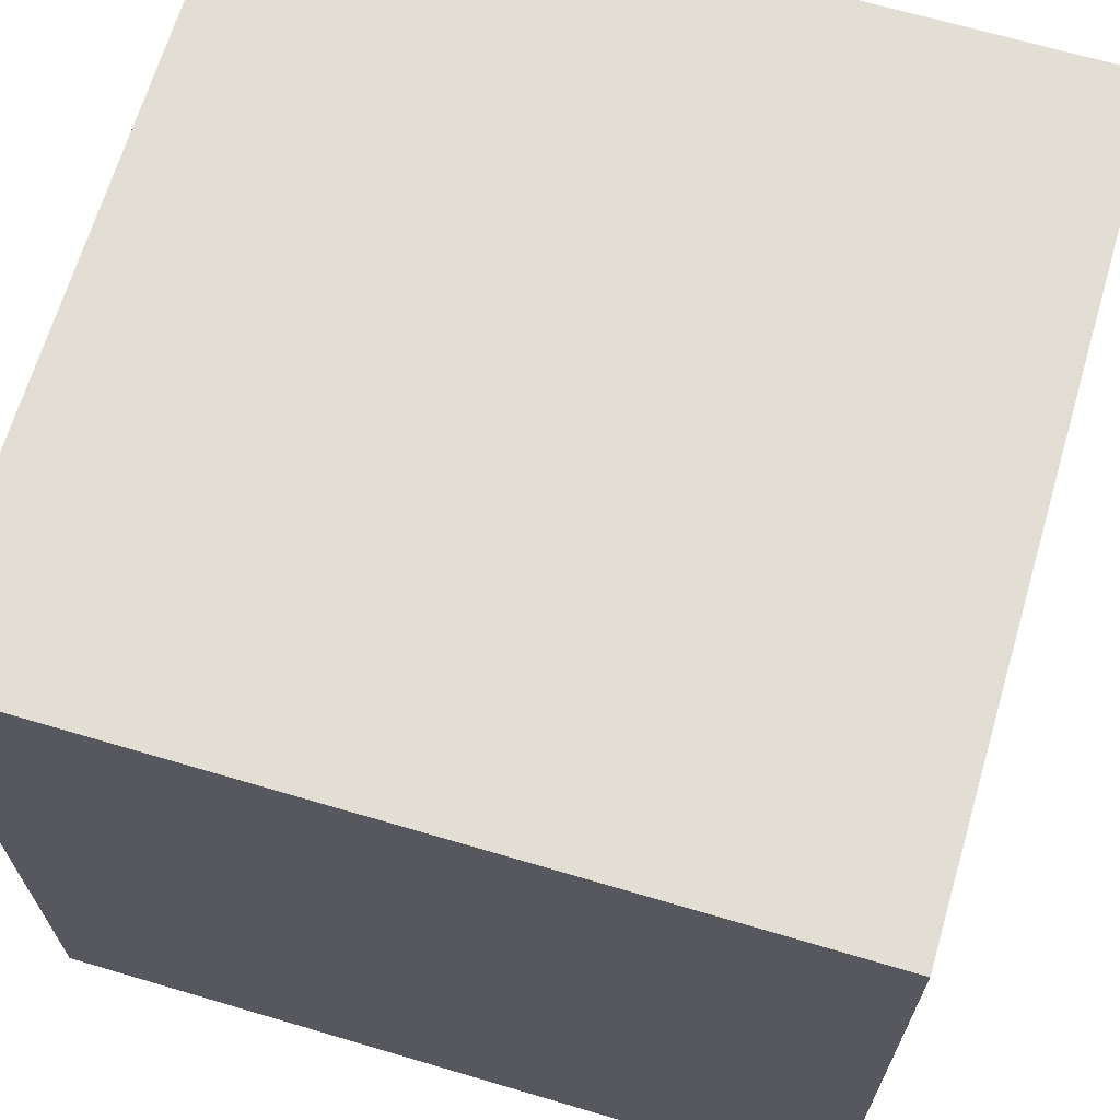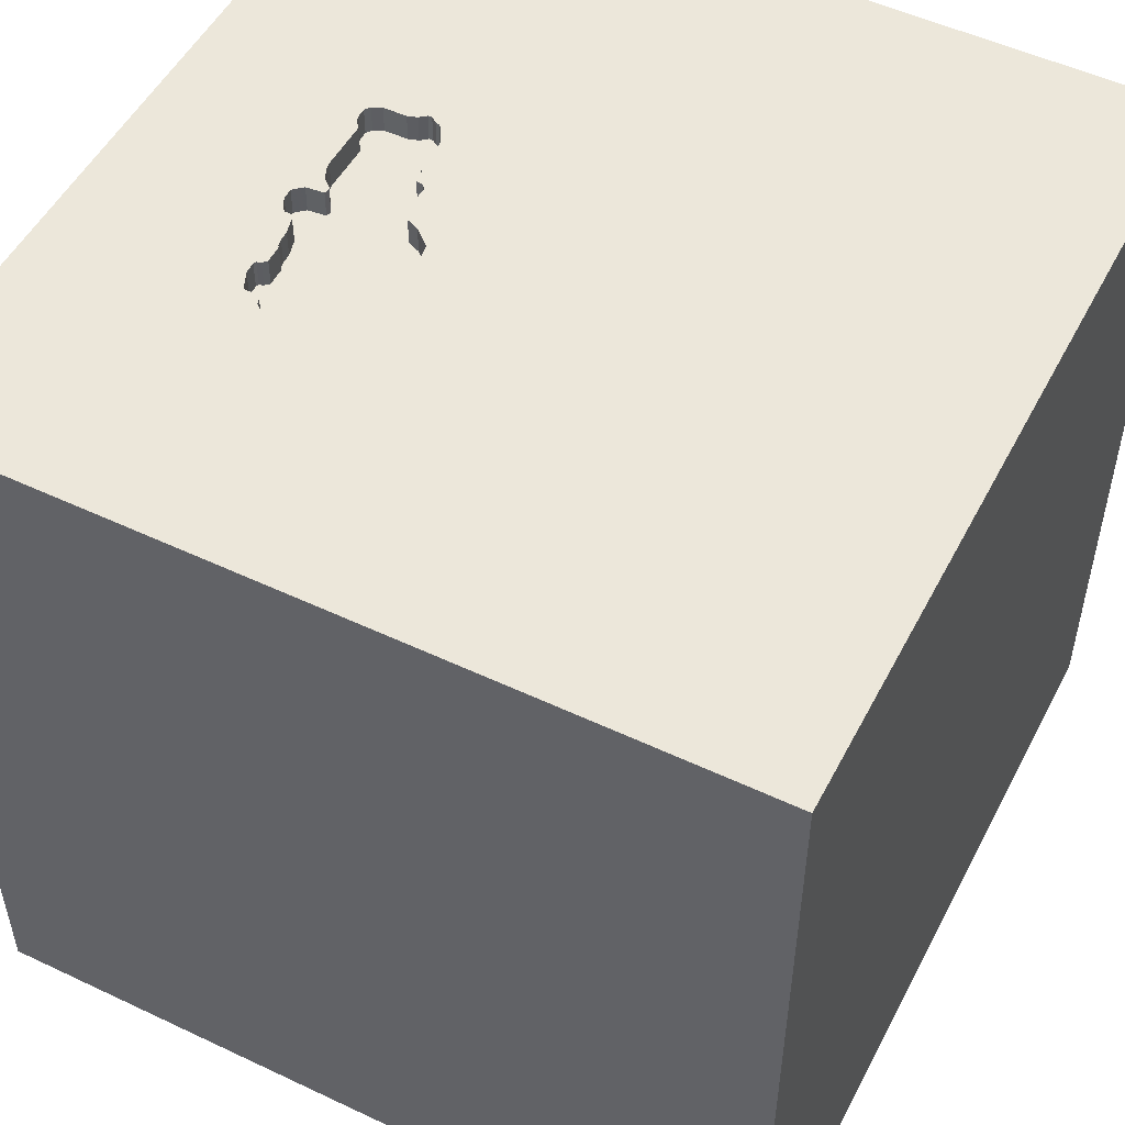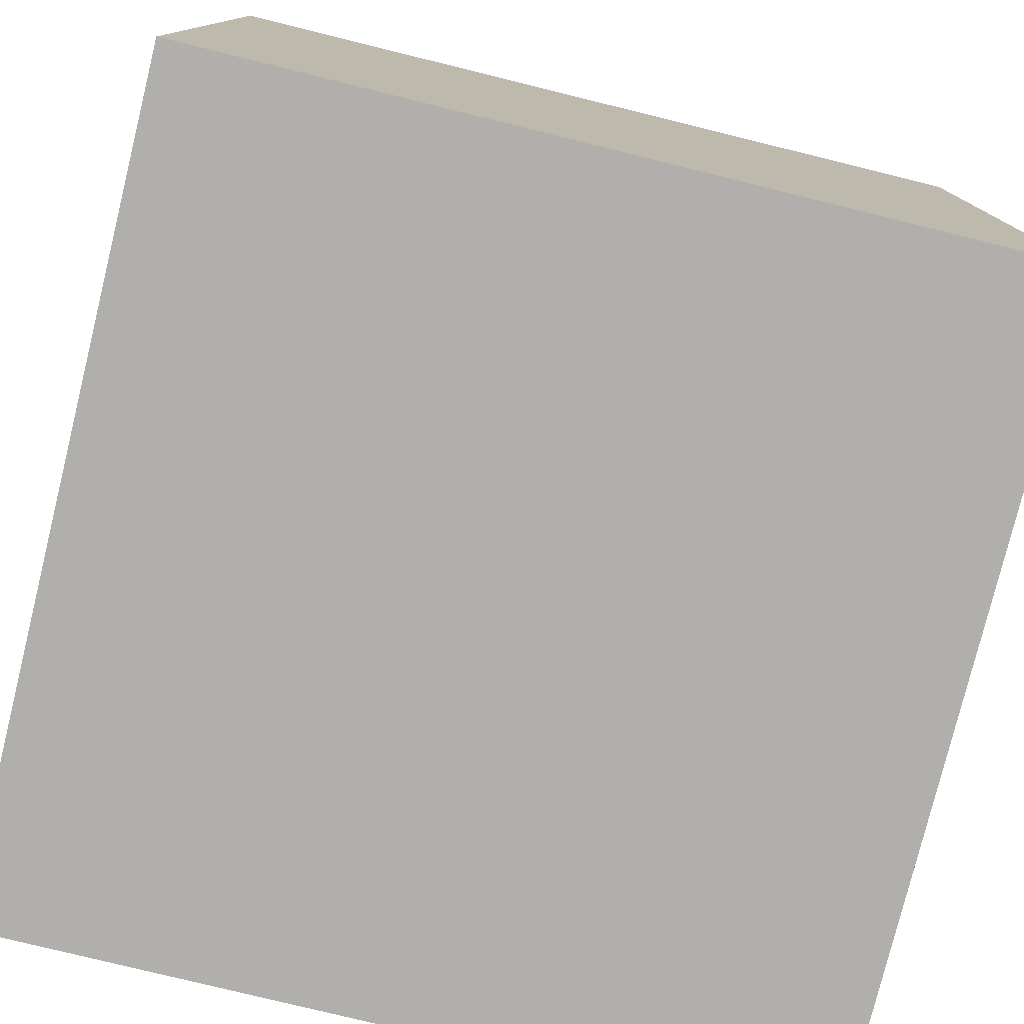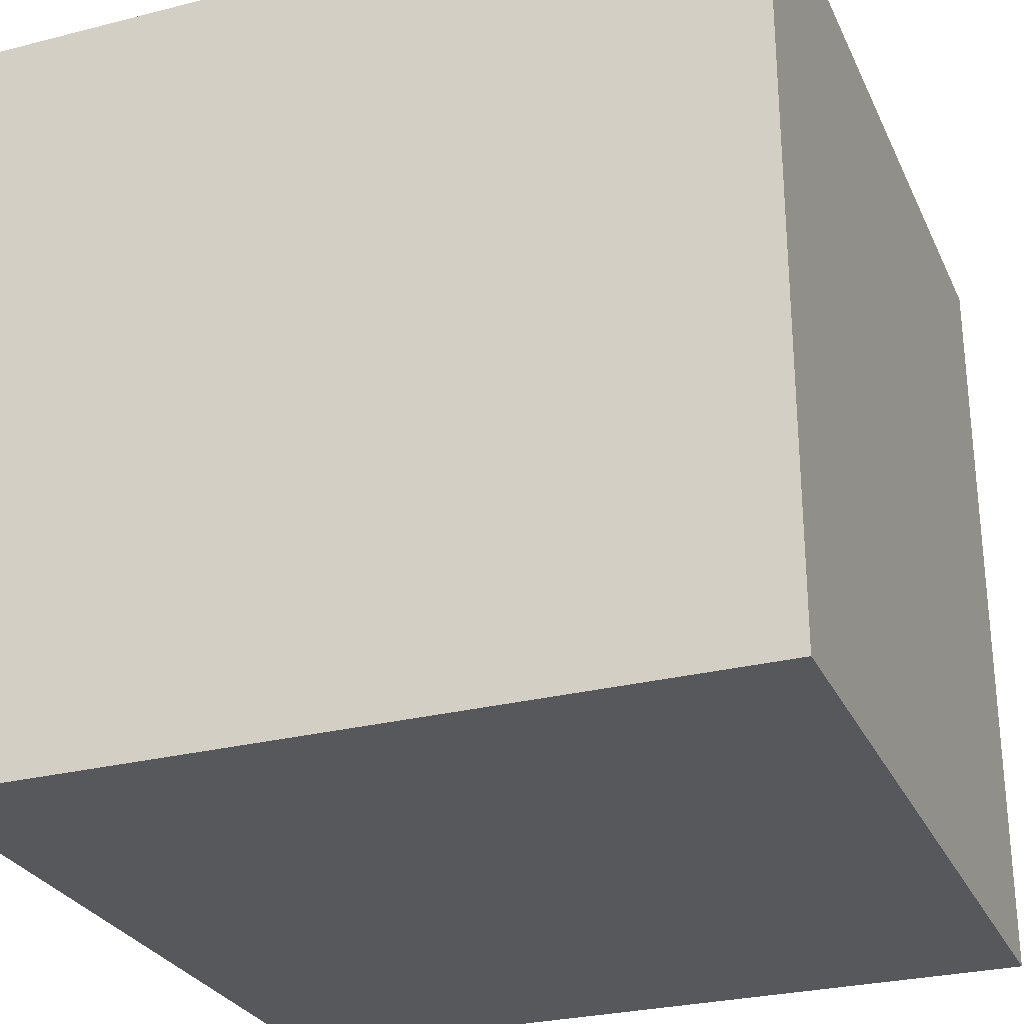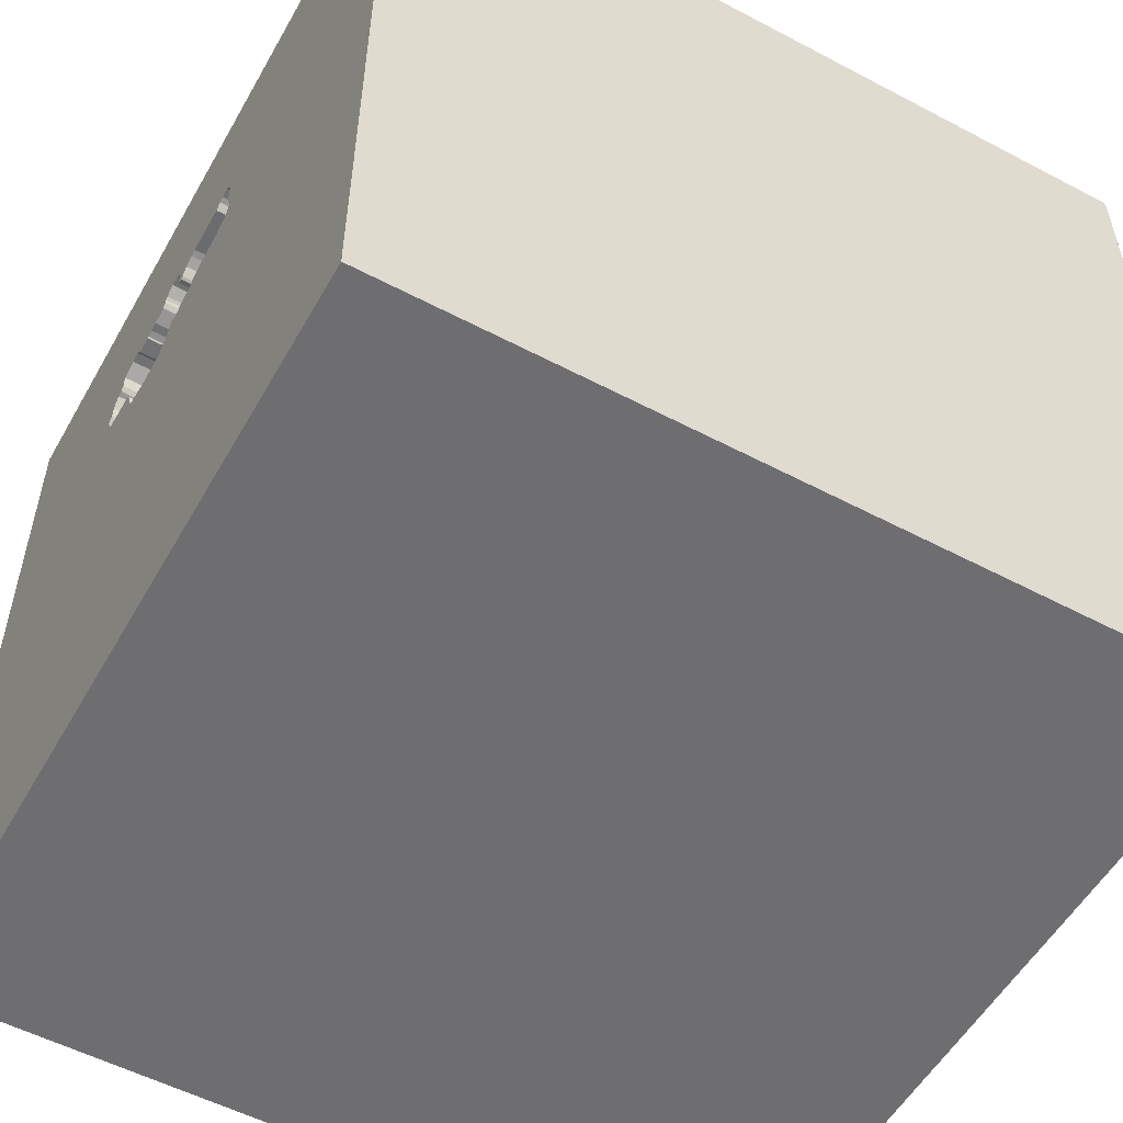
<metadata>
{"format":"obj","ext":"obj","renderer":"f3d","projection":"perspective","resolution":1024,"background":"white","views":[{"elev":67.3,"azim":16.5,"up":"+Z"},{"elev":51.7,"azim":117.1,"up":"+Y"},{"elev":-78.2,"azim":76.2,"up":"+Z"},{"elev":-28.0,"azim":111.1,"up":"+Y"},{"elev":-54.4,"azim":-119.2,"up":"+Z"}]}
</metadata>
<code>
o car_195
v -0.02333 1.5 0.5171
v -0.02333 1.4 0.5171
v -0.02882 1.5 0.8338
v 0.5585 1.5 0.7852
v 0.5928 1.5 0.7244
v -0.1332 1.5 0.5639
v -0.1332 1.4 0.5639
v -0.2898 1.5 0.8577
v -0.2898 1.4 0.8577
v -0.1082 1.5 0.5535
v -0.1082 1.4 0.5535
v 0.0609 1.5 0.7823
v 0.07688 1.5 0.4956
v 0.07688 1.4 0.4956
v -1.063 -0.3467 -1.5
v -0.6771 0.07812 1.5
v -0.8333 -1.5 -0.8854
v -1.055 -1.5 -0.3385
v -0.7552 -1.5 0.9375
v -0.625 -1.5 -1.289
v -0.966 1.5 0.9001
v -0.8333 -0.4427 1.5
v 0.4228 1.5 0.7871
v -0.3375 1.5 0.6875
v -0.3375 1.4 0.6875
v 0.3119 1.5 0.3893
v 0.04156 1.5 0.4861
v 0.3776 -0.8398 1.5
v 0.4167 0.4687 1.5
v 0.4167 -0.1562 1.5
v 0.5273 0.9538 1.5
v 0.2083 -1.5 -0.8333
v 0.4427 -1.5 0.1562
v 0.2604 -1.5 1.12
v 0.3906 -1.5 0.638
v 0.1302 -1.5 -1.5
v 0.2083 -1.5 -1.25
v 0.3906 -1.5 -0.4167
v 0.5599 -1.5 1.5
v 0.2913 1.5 0.3819
v 0.1042 1.5 1.12
v 1.5 1.5 1.5
v -0.1562 1.5 -1.5
v 0.1562 1.5 1.5
v 0.3275 1.5 0.7986
v -0.1953 -0.9993 -1.5
v 0.2923 1.5 0.7991
v 0.2923 1.4 0.7991
v 0.2009 1.5 0.3832
v 0.2322 1.5 0.815
v 0.2322 1.4 0.815
v 0.5579 1.5 0.745
v 0.5579 1.4 0.745
v 0.03621 1.5 0.8128
v 0.03621 1.4 0.8128
v -0.1823 -1.146 1.5
v 0 0.4687 1.5
v -0.05208 -0 1.5
v -0.1823 1.068 1.5
v -0.1562 -0.4688 1.5
v 0 -1.5 0.05208
v 0 1.5 0.3125
v -0.2083 1.5 0.4688
v -0.3385 1.5 1.016
v 0.3771 1.5 0.4008
v 0.3771 1.4 0.4008
v 0.3525 1.5 0.7932
v 0.4231 1.5 0.4554
v 0.01422 1.5 0.8214
v 0.00158 1.5 0.5017
v 0.00158 1.4 0.5017
v -0.0636 1.5 0.5127
v 0.626 1.5 0.5882
v 0.6413 1.5 0.6031
v 0.4433 1.5 0.817
v 0.4433 1.4 0.817
v 0.2177 1.5 0.8504
v 0.2177 1.4 0.8504
v 0.6901 0.717 -1.5
v 1.237 0.3906 1.5
v 0.9969 -0.6527 -1.5
v 1.055 -1.5 0.3125
v 1.094 -1.5 -0.1823
v 1.5 -1.5 1.5
v 1.224 -1.5 -0.625
v 1.5 -1.5 -1.5
v 1.302 -0.5729 1.5
v -0.3582 1.5 0.6476
v -0.3582 1.4 0.6476
v 0.1679 1.5 0.8813
v 0.1679 1.4 0.8813
v 0.2445 1.5 0.3826
v 0.05161 1.5 0.4859
v -0.2546 1.5 0.8572
v -0.2546 1.4 0.8572
v -0.3237 1.5 0.5968
v -0.3237 1.4 0.5968
v -0.3101 1.5 0.8429
v -0.3101 1.4 0.8429
v 0.2078 1.5 0.8606
v 0.2078 1.4 0.8606
v -0.1283 1.5 0.5589
v 0.06089 1.4 0.7823
v -0.02882 1.4 0.8338
v 0.09701 1.5 0.8471
v 0.09701 1.4 0.8471
v 0.4305 1.5 0.7946
v 0.07087 1.5 0.7771
v 0.1053 1.5 0.8565
v 0.2174 1.5 0.8303
v 0.2174 1.4 0.8303
v 0.3275 1.4 0.7986
v -0.2738 1.5 0.571
v -0.625 1.198 1.5
v -0.4687 -1.5 0.4427
v -0.4687 -1.5 -0
v -0.4948 0.5208 1.5
v -0.625 -1.198 1.5
v -1.5 -0.5859 0.1823
v -1.5 -0.7943 -0.5208
v -1.5 -0.8333 0.625
v -1.5 0.3906 -1.068
v -1.5 0.1823 0.4818
v -1.5 0.625 -0.07812
v -1.5 0.2604 1.172
v -1.5 0.1823 -0.4818
v -1.5 -0.1302 -1.5
v -1.5 0.1302 1.5
v -1.5 0 -1.25
v -1.5 1.068 0.4948
v -1.5 1.25 -0.2083
v -1.5 1.5 1.5
v -1.5 -1.5 -0.1302
v -1.5 -1.5 -1.5
v -1.5 1.5 -1.5
v -1.5 0.8203 1.042
v -1.5 1.5 -0.1042
v -1.5 -1.224 0.4427
v -1.5 -1.198 -0.1302
v -1.5 -0.3646 1.094
v -1.5 -0.3125 -1.055
v -1.5 0.8333 -0.9115
v -1.5 -0.2083 -0.2083
v 0.1277 1.5 0.8818
v 0.1277 1.4 0.8818
v 0.5952 1.5 0.5434
v 0.5952 1.4 0.5434
v 0.3318 1.5 0.3964
v 0.3318 1.4 0.3964
v 0.9847 1.5 -0.3255
v 0.5197 1.5 0.5345
v 1.5 1.5 -1.5
v 0.5226 1.5 0.8088
v -0.3434 1.5 0.6273
v -0.3434 1.4 0.6273
v 0.3575 1.5 0.7881
v 0.3575 1.4 0.7881
v 0.04156 1.4 0.4861
v 0.4481 1.5 0.5155
v 0.4023 1.5 0.4105
v 0.4023 1.4 0.4105
v -0.2738 1.4 0.571
v 0.09632 1.5 0.4501
v -0.07845 1.5 0.528
v -0.07845 1.4 0.528
v 0.5928 1.4 0.7244
v 0.4407 1.5 0.8094
v 1.5 -0.5859 -0.7878
v 1.5 0.8789 -0.835
v 1.5 -0.01953 0.8903
v 1.5 0.1562 -1.5
v 1.5 -0.1042 1.5
v 1.5 1.178 0.7487
v 1.5 -1.5 -0.1302
v 1.5 1.5 -0.1042
v 1.5 -1.146 0.5078
v -0.2346 1.5 0.8519
v -0.1283 1.4 0.5589
v 0.4231 1.4 0.4554
v -1.5 -1.5 1.5
v -1.276 -0.03906 1.5
v -1.146 -1.5 0.1823
v -1.198 -1.5 0.625
v -1.198 0.651 1.5
v -0.6836 1.5 -0.7414
v -0.7943 1.048 -1.5
v -0.3269 1.5 0.7225
v -0.3311 1.5 0.6045
v 0.6413 1.4 0.6031
v 0.01163 1.5 0.5016
v 0.01163 1.4 0.5016
v 0.5728 1.5 0.7297
v 0.5728 1.4 0.7297
v 0.6154 1.5 0.5532
v 0.6154 1.4 0.5532
v -0.4688 -1.5 1.289
v -0.4427 -1.5 -0.599
v 0.1507 1.5 0.389
v 0.1507 1.4 0.389
v 0.5536 1.5 0.7953
v 0.5536 1.4 0.7953
v 0.2009 1.4 0.3832
v -0.3257 1.5 0.8079
v -0.3257 1.4 0.8079
v 0.8333 0.2083 1.5
v 0.8594 -0.5729 1.5
v 0.4937 1.5 0.8213
v 0.4937 1.4 0.8213
v 0.06683 1.5 0.4957
v 0.06683 1.4 0.4957
v 0.6216 1.5 0.6335
v 0.6216 1.4 0.6335
v 0.4535 1.5 0.8219
v -0.2438 1.5 0.5655
v -0.2438 1.4 0.5655
v -0.2098 1.5 0.8314
v -0.2098 1.4 0.8314
v 0.6414 1.5 0.6082
v 0.4228 1.4 0.7871
v 0.556 1.5 0.7902
v -0.2346 1.4 0.8519
v 0.4535 1.4 0.8219
v 0.6224 1.5 0.6838
v 0.09104 1.5 0.7819
v 0.09104 1.4 0.7819
v 0.05161 1.4 0.4859
v 0.4235 1.5 0.4856
v 0.4235 1.4 0.4856
v 0.2913 1.4 0.3819
v 0.07087 1.4 0.7771
v 0.626 1.4 0.5882
v 0.5197 1.4 0.5345
v -0.3386 1.5 0.6121
v -0.3386 1.4 0.6121
v 0.6414 1.5 0.6131
v 0.4644 1.5 0.5353
v 0.4381 1.5 0.802
v 0.4381 1.4 0.802
v -0.358 1.5 0.6627
v -0.358 1.4 0.6627
v 0.09632 1.4 0.4501
v -0.08312 1.5 0.5532
v -0.08312 1.4 0.5532
v 0.4644 1.4 0.5353
v 0.6224 1.4 0.6838
v -0.0636 1.4 0.5127
v 0.5585 1.4 0.7852
v -0.003774 1.5 0.8284
v -0.003774 1.4 0.8284
v 0.3525 1.4 0.7932
v 0.6414 1.4 0.6131
v -0.3269 1.4 0.7225
f 19 196 180
f 128 140 180
f 138 133 180
f 39 118 180
f 180 121 138
f 133 183 180
f 183 19 180
f 196 39 180
f 39 56 118
f 180 181 128
f 133 182 183
f 22 181 180
f 128 125 140
f 118 22 180
f 140 121 180
f 138 139 133
f 183 115 19
f 196 34 39
f 56 22 118
f 140 119 121
f 121 119 138
f 138 119 139
f 182 115 183
f 39 28 56
f 56 60 22
f 22 16 181
f 133 18 182
f 19 115 196
f 139 134 133
f 115 34 196
f 181 184 128
f 132 125 128
f 125 123 140
f 123 119 140
f 182 116 115
f 115 35 34
f 34 84 39
f 28 60 56
f 184 132 128
f 132 136 125
f 119 120 139
f 139 120 134
f 134 18 133
f 18 116 182
f 39 84 28
f 60 16 22
f 16 184 181
f 60 58 16
f 136 123 125
f 123 143 119
f 18 197 116
f 115 61 35
f 119 143 120
f 116 61 115
f 16 117 184
f 134 17 18
f 34 35 84
f 58 117 16
f 17 197 18
f 84 206 28
f 28 30 60
f 61 33 35
f 30 58 60
f 117 132 184
f 136 130 123
f 123 124 143
f 197 61 116
f 58 57 117
f 117 114 132
f 197 38 61
f 206 30 28
f 143 141 120
f 120 141 134
f 130 124 123
f 124 126 143
f 126 141 143
f 134 20 17
f 17 20 197
f 33 82 35
f 35 82 84
f 30 57 58
f 57 59 117
f 59 114 117
f 132 130 136
f 38 33 61
f 84 87 206
f 206 205 30
f 30 29 57
f 197 32 38
f 170 84 176
f 87 205 206
f 205 29 30
f 132 137 130
f 130 131 124
f 126 122 141
f 141 127 134
f 20 32 197
f 84 172 87
f 87 80 205
f 57 31 59
f 64 21 132
f 21 137 132
f 122 129 141
f 15 134 127
f 46 134 15
f 20 37 32
f 33 83 82
f 170 172 84
f 29 31 57
f 59 132 114
f 124 142 126
f 38 83 33
f 59 44 132
f 187 21 64
f 137 131 130
f 142 122 126
f 129 127 141
f 134 36 20
f 82 174 84
f 172 80 87
f 64 132 44
f 203 187 64
f 64 98 203
f 96 63 21
f 188 96 21
f 233 188 21
f 21 187 24
f 88 154 233
f 21 24 239
f 88 233 21
f 21 239 88
f 185 21 63
f 79 46 15
f 46 36 134
f 36 37 20
f 83 174 82
f 176 84 174
f 205 31 29
f 41 64 44
f 64 216 177
f 8 98 64
f 64 177 94
f 64 94 8
f 63 96 113
f 214 6 63
f 63 113 214
f 131 142 124
f 32 86 38
f 38 85 83
f 168 170 176
f 3 216 64
f 63 6 102
f 63 102 10
f 185 63 62
f 86 85 38
f 205 80 31
f 64 69 248
f 64 248 3
f 164 72 63
f 63 10 242
f 63 242 164
f 122 127 129
f 31 44 59
f 64 41 109
f 64 109 105
f 54 69 64
f 54 64 105
f 105 224 108
f 108 12 54
f 105 108 54
f 163 62 63
f 72 1 70
f 163 63 72
f 70 190 27
f 163 72 70
f 93 209 13
f 163 70 27
f 93 13 163
f 27 93 163
f 185 137 21
f 131 135 142
f 37 86 32
f 80 42 31
f 42 41 44
f 144 109 41
f 41 90 144
f 92 40 62
f 49 92 62
f 62 163 198
f 62 198 49
f 150 185 62
f 168 176 174
f 169 170 168
f 100 90 41
f 45 47 50
f 45 50 110
f 100 41 45
f 77 100 45
f 45 110 77
f 150 62 40
f 122 135 127
f 79 81 46
f 85 174 83
f 41 167 237
f 237 107 23
f 45 41 237
f 237 23 156
f 67 45 237
f 237 156 67
f 150 40 26
f 65 160 150
f 26 148 65
f 150 26 65
f 137 135 131
f 142 135 122
f 15 127 135
f 81 36 46
f 41 42 153
f 41 153 207
f 75 167 41
f 41 207 213
f 213 75 41
f 151 150 160
f 151 160 68
f 227 159 151
f 68 227 151
f 186 15 135
f 186 79 15
f 36 86 37
f 173 172 170
f 172 42 80
f 192 52 4
f 4 220 200
f 200 153 42
f 42 192 4
f 4 200 42
f 159 236 151
f 185 135 137
f 85 86 174
f 173 42 172
f 42 44 31
f 42 150 218
f 42 218 235
f 5 192 42
f 42 235 211
f 223 5 42
f 211 223 42
f 81 86 36
f 168 174 86
f 169 173 170
f 74 218 150
f 150 151 146
f 194 73 74
f 194 74 150
f 150 146 194
f 152 185 150
f 43 79 186
f 175 173 169
f 175 150 42
f 152 43 185
f 43 135 185
f 43 186 135
f 152 79 43
f 171 81 79
f 171 169 168
f 152 175 169
f 175 42 173
f 152 150 175
f 152 171 79
f 171 86 81
f 171 168 86
f 152 169 171
f 7 11 178
f 7 243 11
f 102 6 7
f 7 178 102
f 10 102 178
f 178 11 10
f 7 104 243
f 11 243 242
f 242 10 11
f 6 214 7
f 104 7 217
f 243 104 103
f 215 7 214
f 104 217 3
f 7 215 217
f 103 230 243
f 103 104 249
f 164 242 243
f 243 165 164
f 214 113 215
f 216 3 217
f 217 215 252
f 12 108 230
f 230 103 12
f 243 230 2
f 103 249 55
f 3 248 249
f 249 104 3
f 243 2 165
f 162 215 113
f 177 216 217
f 217 221 177
f 217 252 204
f 25 252 215
f 191 2 230
f 54 12 103
f 103 55 54
f 69 54 55
f 55 249 69
f 249 248 69
f 165 246 72
f 72 164 165
f 246 165 2
f 25 215 162
f 217 95 221
f 95 217 204
f 187 203 204
f 204 252 187
f 252 25 187
f 108 224 225
f 225 230 108
f 71 2 191
f 230 210 191
f 1 72 246
f 246 2 1
f 97 25 162
f 97 162 113
f 113 96 97
f 221 95 177
f 95 204 99
f 203 98 204
f 24 187 25
f 14 230 225
f 224 105 225
f 70 1 2
f 2 71 70
f 71 191 70
f 14 210 230
f 158 191 210
f 25 97 155
f 96 188 97
f 94 177 95
f 99 9 95
f 99 204 98
f 25 240 24
f 14 225 51
f 106 225 105
f 190 70 191
f 13 209 210
f 210 14 13
f 27 190 191
f 191 158 27
f 158 210 226
f 155 240 25
f 155 97 234
f 188 233 234
f 234 97 188
f 8 94 95
f 95 9 8
f 9 99 8
f 98 8 99
f 239 24 240
f 51 48 14
f 225 111 51
f 106 111 225
f 106 105 109
f 209 93 210
f 158 226 27
f 226 210 93
f 240 155 89
f 155 234 154
f 233 154 234
f 88 239 240
f 240 89 88
f 48 51 47
f 14 48 228
f 51 111 50
f 111 106 91
f 109 144 145
f 145 106 109
f 163 13 14
f 14 241 163
f 93 27 226
f 154 88 89
f 89 155 154
f 50 47 51
f 47 45 48
f 14 228 149
f 48 157 228
f 110 50 111
f 111 91 101
f 145 91 106
f 144 90 145
f 202 241 14
f 112 48 45
f 149 229 14
f 66 149 228
f 112 157 48
f 244 228 157
f 77 110 111
f 111 78 77
f 101 78 111
f 101 91 100
f 91 145 90
f 241 199 163
f 241 202 199
f 14 229 202
f 26 40 229
f 229 149 26
f 65 148 149
f 149 66 65
f 179 66 228
f 157 112 250
f 159 227 228
f 228 244 159
f 157 219 244
f 100 77 78
f 78 101 100
f 90 100 91
f 198 163 199
f 49 198 199
f 199 202 49
f 202 229 92
f 92 49 202
f 45 67 250
f 250 112 45
f 149 148 26
f 40 92 229
f 66 179 161
f 179 228 68
f 67 156 157
f 157 250 67
f 244 236 159
f 227 68 228
f 219 157 23
f 53 244 219
f 66 161 65
f 161 179 160
f 68 160 179
f 156 23 157
f 244 232 236
f 23 107 219
f 53 193 244
f 219 238 53
f 160 65 161
f 151 236 232
f 244 193 232
f 107 237 238
f 238 219 107
f 193 53 192
f 238 208 53
f 232 147 151
f 232 193 212
f 238 237 167
f 52 192 53
f 192 5 193
f 238 222 208
f 53 208 201
f 146 151 147
f 212 147 232
f 245 212 193
f 167 75 76
f 76 238 167
f 4 52 53
f 53 247 4
f 166 193 5
f 76 222 238
f 213 207 208
f 208 222 213
f 201 247 53
f 153 200 201
f 201 208 153
f 147 195 146
f 212 231 147
f 223 211 212
f 212 245 223
f 193 166 245
f 75 213 76
f 222 76 213
f 208 207 153
f 220 4 247
f 247 201 220
f 200 220 201
f 194 146 195
f 195 147 231
f 212 251 231
f 211 235 212
f 5 223 245
f 245 166 5
f 73 194 195
f 195 231 73
f 251 212 235
f 231 251 189
f 251 235 218
f 74 73 231
f 231 189 74
f 218 74 189
f 189 251 218

</code>
